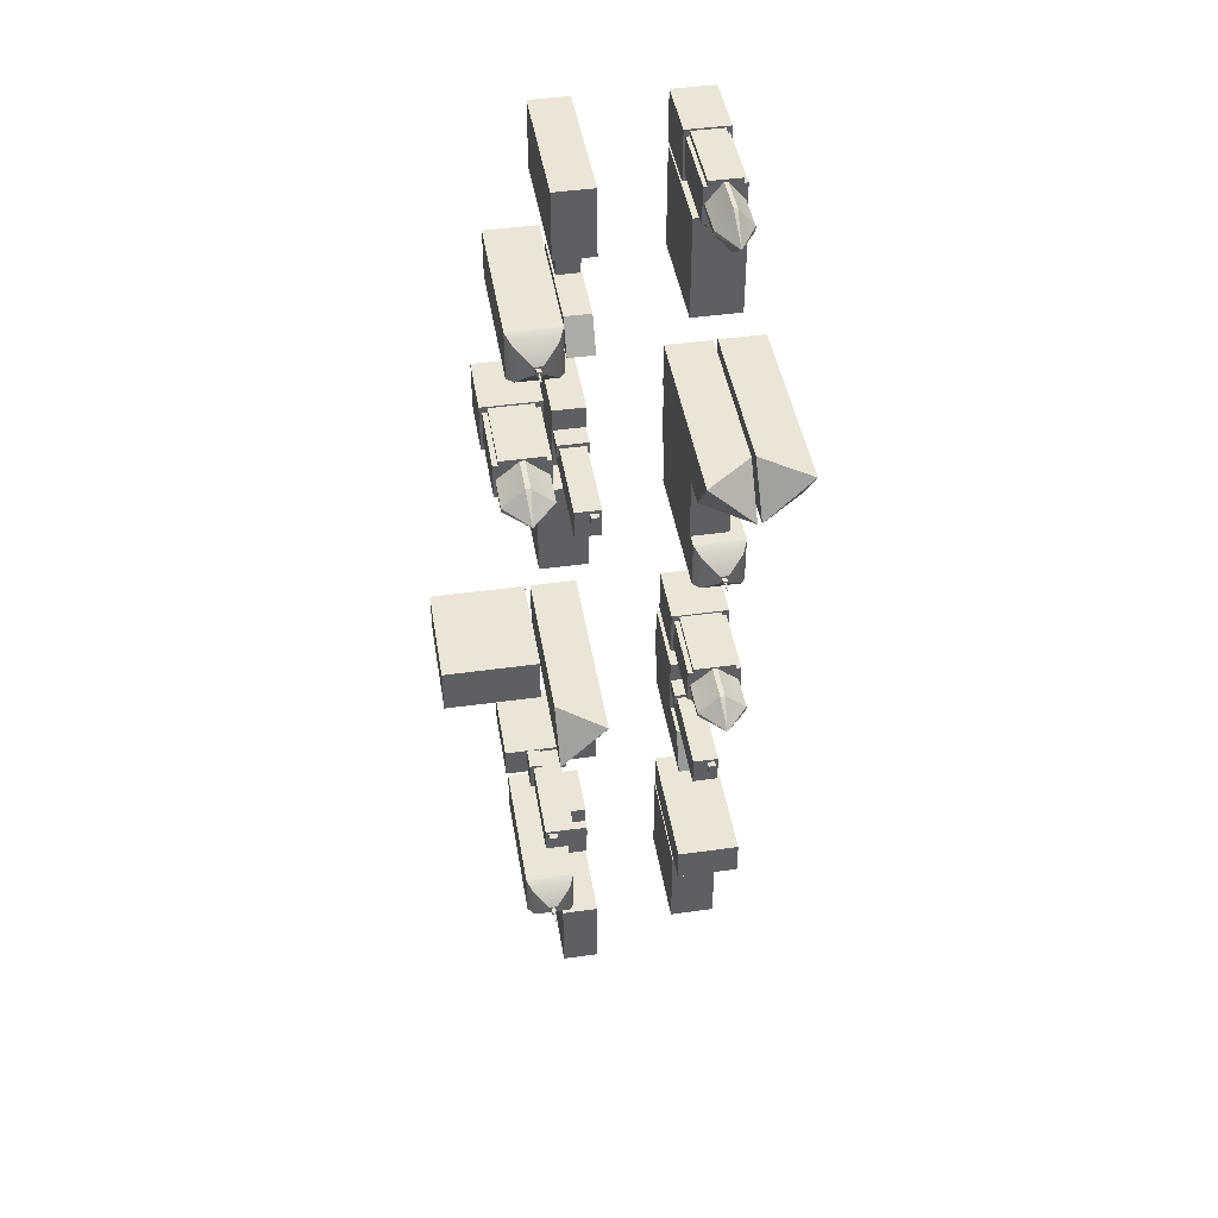
<metadata>
{"format":"obj","ext":"obj","renderer":"f3d","projection":"perspective","resolution":1024,"background":"white","views":[{"elev":44.4,"azim":170.7,"up":"+Z"}]}
</metadata>
<code>
g default
v 15.74 -11.91 -34.17
v 15.74 -11.91 -41.58
v 15.74 15.36 -34.17
v 15.74 19.63 -41.58
v 9.663 15.36 -34.17
v 9.663 19.63 -41.58
v 9.663 -11.91 -34.17
v 9.663 -11.91 -41.58
g pCube1
f 1 2 4 3
f 5 6 8 7
f 2 8 6 4
f 7 1 3 5
f 6 5 3 4
g default
v 16.78 -11.87 -30.21
v 29 -11.87 -30.21
v 18.21 27.11 -31.58
v 27.57 27.11 -31.58
v 21.86 29.84 -35.07
v 23.91 29.84 -35.07
v 21.86 29.84 -37.03
v 23.91 29.84 -37.03
v 18.21 27.11 -40.52
v 27.57 27.11 -40.52
v 16.78 -11.87 -41.88
v 29 -11.87 -41.88
v 16.81 24.01 -30.25
v 16.81 24.01 -41.85
v 28.96 24.01 -41.85
v 28.96 24.01 -30.25
v 22.32 29.84 -35.51
v 23.45 29.84 -35.51
v 23.45 29.84 -36.59
v 22.32 29.84 -36.59
v 22.32 31.06 -35.51
v 23.45 31.06 -35.51
v 23.45 31.06 -36.59
v 22.32 31.06 -36.59
v 22.72 31.06 -35.89
v 23.06 31.06 -35.89
v 23.06 31.06 -36.21
v 22.72 31.06 -36.21
v 22.72 33.54 -35.89
v 23.06 33.54 -35.89
v 23.06 33.54 -36.21
v 22.72 33.54 -36.21
g pCube2
f 10 24 21 9
f 11 12 14 13
f 37 38 39 40
f 15 16 18 17
f 23 20 19 22
f 10 20 23 24
f 12 18 16 14
f 9 21 22 19
f 17 11 13 15
f 21 11 17 22
f 18 23 22 17
f 24 23 18 12
f 21 24 12 11
f 13 14 26 25
f 14 16 27 26
f 16 15 28 27
f 15 13 25 28
f 25 26 30 29
f 26 27 31 30
f 27 28 32 31
f 28 25 29 32
f 29 30 34 33
f 30 31 35 34
f 31 32 36 35
f 32 29 33 36
f 33 34 38 37
f 34 35 39 38
f 35 36 40 39
f 36 33 37 40
g default
v -21.91 -11.77 -65.19
v -10.58 -11.77 -65.19
v -21.91 29.28 -65.19
v -10.58 38.07 -65.19
v -21.91 38.07 -76.5
v -10.58 29.32 -76.5
v -21.91 -11.77 -76.5
v -10.58 -11.77 -76.5
v -10.58 29.32 -76.5
g pCube7
f 41 42 44 43
f 43 44 45
f 47 41 43 45
f 42 48 49 44
f 45 49 48 47
f 45 44 46
g default
v 15.43 -11.82 -33.25
v 15.43 2.239 -20.77
v 15.43 2.239 -33.25
v 10.1 2.239 -20.76
v 10.1 2.239 -33.24
v 10.1 -11.82 -33.24
v 15.43 2.239 -24.06
v 15.43 2.239 -29.96
v 10.1 2.239 -29.95
v 10.1 2.239 -24.05
v 15.43 3.554 -24.06
v 15.43 3.554 -29.96
v 10.1 3.554 -29.95
v 10.1 3.554 -24.05
v 15.43 4.635 -20.77
v 10.1 4.635 -20.76
v 15.43 4.635 -24.06
v 10.1 4.635 -24.05
v 10.1 2.239 -16.18
v 10.1 -11.82 -16.18
v 15.43 -11.82 -16.19
v 15.43 2.239 -16.19
g pCube8
f 60 61 62 63
f 50 55 54 52
f 68 69 70 71
f 52 54 58 57
f 59 58 54 53 65 67
f 65 64 66 67
f 56 57 61 60
f 57 58 62 61
f 58 59 63 62
f 56 66 64 51 52 57
f 56 59 67 66
f 53 51 64 65
f 55 69 68 53 54
f 51 71 70 50 52
f 51 53 68 71
g default
v -10.5 -11.61 -0.1687
v -10.5 -11.61 -12.1
v -10.5 3.878 -0.1687
v -10.5 3.878 -12.1
v -20.44 3.878 -0.1687
v -20.44 3.878 -12.1
v -20.44 -11.61 -0.1687
v -20.44 -11.61 -12.1
v -11.83 3.878 -1.76
v -11.83 3.878 -10.51
v -19.12 3.878 -10.51
v -19.12 3.878 -1.76
v -11.83 21.87 -1.76
v -11.83 21.87 -10.51
v -19.12 21.87 -10.51
v -19.12 21.87 -1.76
v -10.97 3.878 -1.76
v -10.97 3.878 -10.51
v -10.97 21.87 -10.51
v -10.97 21.87 -1.76
v -19.97 3.878 -1.76
v -19.97 3.878 -10.51
v -19.97 21.87 -1.76
v -19.97 21.87 -10.51
v -11.83 3.878 -11.7
v -19.12 3.878 -11.7
v -19.12 21.87 -11.7
v -11.83 21.87 -11.7
v -11.83 3.878 -0.5705
v -19.12 3.878 -0.5705
v -11.83 21.87 -0.5705
v -19.12 21.87 -0.5705
v -13.25 21.87 -3.43
v -13.25 21.87 -8.842
v -17.7 21.87 -8.842
v -17.7 21.87 -3.43
v -11.35 21.87 -5.625
v -11.35 21.87 -6.647
v -19.6 21.87 -6.647
v -19.6 21.87 -5.625
v -15.05 21.87 -11.18
v -15.9 21.87 -11.18
v -15.9 21.87 -1.096
v -15.05 21.87 -1.096
v -13.25 30.98 -3.43
v -13.25 30.98 -8.842
v -17.7 30.98 -8.842
v -17.7 30.98 -3.43
v -11.35 30.98 -5.625
v -11.35 30.98 -6.647
v -19.6 30.98 -6.647
v -19.6 30.98 -5.625
v -15.05 30.98 -11.18
v -15.9 30.98 -11.18
v -15.9 30.98 -1.096
v -15.05 30.98 -1.096
v -15.47 37.63 -6.136
g pCube9
f 72 73 75 74
f 76 77 79 78
f 73 79 77 75
f 78 72 74 76
f 74 75 81 80
f 75 77 82 81
f 77 76 83 82
f 76 74 80 83
f 88 89 90 91
f 96 97 98 99
f 93 92 94 95
f 101 100 102 103
f 81 85 90 89
f 84 80 88 91
f 83 87 94 92
f 86 82 93 95
f 82 86 98 97
f 85 81 96 99
f 80 84 102 100
f 87 83 101 103
f 84 91 108 104
f 91 90 109 108
f 90 85 105 109
f 86 95 110 106
f 95 94 111 110
f 94 87 107 111
f 85 99 112 105
f 99 98 113 112
f 98 86 106 113
f 87 103 114 107
f 103 102 115 114
f 102 84 104 115
f 104 108 120 116
f 108 109 121 120
f 109 105 117 121
f 106 110 122 118
f 110 111 123 122
f 111 107 119 123
f 105 112 124 117
f 112 113 125 124
f 113 106 118 125
f 107 114 126 119
f 114 115 127 126
f 115 104 116 127
f 116 120 128
f 120 121 128
f 121 117 128
f 118 122 128
f 122 123 128
f 123 119 128
f 117 124 128
f 124 125 128
f 125 118 128
f 119 126 128
f 126 127 128
f 127 116 128
g default
v 17.61 -11.88 -64.88
v 17.61 -11.88 -80.31
v 17.61 7.564 -64.88
v 17.61 7.564 -80.31
v 9.919 7.564 -64.88
v 9.919 7.564 -80.31
v 9.919 -11.88 -64.88
v 9.919 -11.88 -80.31
v 16.79 7.564 -71.3
v 16.79 7.564 -78.29
v 10.74 7.564 -78.29
v 10.74 7.564 -71.3
v 16.79 33.9 -71.3
v 16.79 33.9 -78.29
v 10.74 33.9 -78.29
v 10.74 33.9 -71.3
v 13.35 33.9 -72.09
v 13.35 33.9 -74.19
v 11.53 33.9 -74.19
v 11.53 33.9 -72.09
v 13.35 35.34 -72.09
v 13.35 35.34 -74.19
v 11.53 35.34 -74.19
v 11.53 35.34 -72.09
v 17.37 5.543 -70.37
v 17.37 5.543 -73.53
v 17.37 12.82 -70.37
v 17.37 12.82 -73.53
v 10.12 12.82 -70.37
v 10.12 12.82 -73.53
v 10.12 5.543 -70.37
v 10.12 5.543 -73.53
g polySurface1
f 129 130 132 131
f 149 150 151 152
f 133 134 136 135
f 130 136 134 132
f 135 129 131 133
f 131 132 138 137
f 132 134 139 138
f 134 133 140 139
f 133 131 137 140
f 137 138 142 141
f 138 139 143 142
f 139 140 144 143
f 140 137 141 144
f 141 142 146 145
f 142 143 147 146
f 143 144 148 147
f 144 141 145 148
f 145 146 150 149
f 146 147 151 150
f 147 148 152 151
f 148 145 149 152
f 153 154 156 155
f 155 156 158 157
f 157 158 160 159
f 154 160 158 156
f 159 153 155 157
g default
v 9.552 -12.04 -0.1439
v 18.66 -12.04 -0.1439
v 9.552 21.54 -0.1439
v 18.66 21.54 -0.1439
v 9.552 21.54 -15.93
v 18.66 21.54 -15.93
v 9.552 -12.04 -15.93
v 18.66 -12.04 -15.93
g pCube10
f 161 162 164 163
f 163 164 166 165
f 165 166 168 167
f 162 168 166 164
f 167 161 163 165
g default
v -22.04 -12.03 -13.7
v -10.62 -12.03 -13.7
v -22.04 14.83 -13.7
v -10.62 14.83 -13.7
v -22.04 14.83 -38.07
v -10.62 14.83 -38.07
v -22.04 -12.03 -38.07
v -10.62 -12.03 -38.07
g pCube11
f 169 170 172 171
f 171 172 174 173
f 173 174 176 175
f 170 176 174 172
f 175 169 171 173
g default
v -22.89 -11.77 -65.08
v -22.89 -11.77 -76.41
v -22.89 29.28 -65.08
v -22.89 38.07 -76.41
v -34.2 38.07 -65.08
v -34.2 29.32 -76.41
v -34.2 -11.77 -65.08
v -34.2 -11.77 -76.41
v -34.2 29.32 -76.41
g pCube12
f 177 178 180 179
f 179 180 181
f 183 177 179 181
f 178 184 185 180
f 181 185 184 183
f 181 180 182
g default
v -19.9 -12.04 -77.33
v -10.79 -12.04 -77.33
v -19.9 21.54 -77.33
v -10.79 21.54 -77.33
v -19.9 21.54 -93.12
v -10.79 21.54 -93.12
v -19.9 -12.04 -93.12
v -10.79 -12.04 -93.12
g pCube13
f 186 187 189 188
f 188 189 191 190
f 190 191 193 192
f 187 193 191 189
f 192 186 188 190
g default
v 33.01 -11.61 -64.91
v 33.01 -11.61 -76.85
v 33.01 3.878 -64.91
v 33.01 3.878 -76.85
v 18.81 3.878 -64.91
v 18.81 3.878 -76.85
v 18.81 -11.61 -64.91
v 18.81 -11.61 -76.85
v 31.12 3.878 -66.5
v 31.12 3.878 -75.25
v 20.71 3.878 -75.25
v 20.71 3.878 -66.5
v 31.12 21.87 -66.5
v 31.12 21.87 -75.25
v 20.71 21.87 -75.25
v 20.71 21.87 -66.5
v 32.35 3.878 -66.5
v 32.35 3.878 -75.25
v 32.35 21.87 -75.25
v 32.35 21.87 -66.5
v 19.48 3.878 -66.5
v 19.48 3.878 -75.25
v 19.48 21.87 -66.5
v 19.48 21.87 -75.25
v 31.12 3.878 -76.44
v 20.71 3.878 -76.44
v 20.71 21.87 -76.44
v 31.12 21.87 -76.44
v 31.12 3.878 -65.31
v 20.71 3.878 -65.31
v 31.12 21.87 -65.31
v 20.71 21.87 -65.31
v 29.09 21.87 -68.17
v 29.09 21.87 -73.58
v 22.73 21.87 -73.58
v 22.73 21.87 -68.17
v 31.81 21.87 -70.37
v 31.81 21.87 -71.39
v 20.02 21.87 -71.39
v 20.02 21.87 -70.37
v 26.52 21.87 -75.92
v 25.31 21.87 -75.92
v 25.31 21.87 -65.84
v 26.52 21.87 -65.84
v 29.09 30.98 -68.17
v 29.09 30.98 -73.58
v 22.73 30.98 -73.58
v 22.73 30.98 -68.17
v 31.81 30.98 -70.37
v 31.81 30.98 -71.39
v 20.02 30.98 -71.39
v 20.02 30.98 -70.37
v 26.52 30.98 -75.92
v 25.31 30.98 -75.92
v 25.31 30.98 -65.84
v 26.52 30.98 -65.84
v 25.91 37.63 -70.88
g pCube14
f 194 195 197 196
f 198 199 201 200
f 195 201 199 197
f 200 194 196 198
f 196 197 203 202
f 197 199 204 203
f 199 198 205 204
f 198 196 202 205
f 210 211 212 213
f 218 219 220 221
f 215 214 216 217
f 223 222 224 225
f 203 207 212 211
f 206 202 210 213
f 205 209 216 214
f 208 204 215 217
f 204 208 220 219
f 207 203 218 221
f 202 206 224 222
f 209 205 223 225
f 206 213 230 226
f 213 212 231 230
f 212 207 227 231
f 208 217 232 228
f 217 216 233 232
f 216 209 229 233
f 207 221 234 227
f 221 220 235 234
f 220 208 228 235
f 209 225 236 229
f 225 224 237 236
f 224 206 226 237
f 226 230 242 238
f 230 231 243 242
f 231 227 239 243
f 228 232 244 240
f 232 233 245 244
f 233 229 241 245
f 227 234 246 239
f 234 235 247 246
f 235 228 240 247
f 229 236 248 241
f 236 237 249 248
f 237 226 238 249
f 238 242 250
f 242 243 250
f 243 239 250
f 240 244 250
f 244 245 250
f 245 241 250
f 239 246 250
f 246 247 250
f 247 240 250
f 241 248 250
f 248 249 250
f 249 238 250
g default
v -10.92 -11.61 -135.4
v -10.92 -11.61 -147.3
v -10.92 3.878 -135.4
v -10.92 3.878 -147.3
v -25.12 3.878 -135.4
v -25.12 3.878 -147.3
v -25.12 -11.61 -135.4
v -25.12 -11.61 -147.3
v -12.82 3.878 -137
v -12.82 3.878 -145.7
v -23.23 3.878 -145.7
v -23.23 3.878 -137
v -12.82 21.87 -137
v -12.82 21.87 -145.7
v -23.23 21.87 -145.7
v -23.23 21.87 -137
v -11.59 3.878 -137
v -11.59 3.878 -145.7
v -11.59 21.87 -145.7
v -11.59 21.87 -137
v -24.46 3.878 -137
v -24.46 3.878 -145.7
v -24.46 21.87 -137
v -24.46 21.87 -145.7
v -12.82 3.878 -146.9
v -23.23 3.878 -146.9
v -23.23 21.87 -146.9
v -12.82 21.87 -146.9
v -12.82 3.878 -135.8
v -23.23 3.878 -135.8
v -12.82 21.87 -135.8
v -23.23 21.87 -135.8
v -14.84 21.87 -138.7
v -14.84 21.87 -144.1
v -21.2 21.87 -144.1
v -21.2 21.87 -138.7
v -12.13 21.87 -140.9
v -12.13 21.87 -141.9
v -23.92 21.87 -141.9
v -23.92 21.87 -140.9
v -17.42 21.87 -146.4
v -18.63 21.87 -146.4
v -18.63 21.87 -136.3
v -17.42 21.87 -136.3
v -14.84 30.98 -138.7
v -14.84 30.98 -144.1
v -21.2 30.98 -144.1
v -21.2 30.98 -138.7
v -12.13 30.98 -140.9
v -12.13 30.98 -141.9
v -23.92 30.98 -141.9
v -23.92 30.98 -140.9
v -17.42 30.98 -146.4
v -18.63 30.98 -146.4
v -18.63 30.98 -136.3
v -17.42 30.98 -136.3
v -18.02 37.63 -141.4
g pCube15
f 251 252 254 253
f 255 256 258 257
f 252 258 256 254
f 257 251 253 255
f 253 254 260 259
f 254 256 261 260
f 256 255 262 261
f 255 253 259 262
f 267 268 269 270
f 275 276 277 278
f 272 271 273 274
f 280 279 281 282
f 260 264 269 268
f 263 259 267 270
f 262 266 273 271
f 265 261 272 274
f 261 265 277 276
f 264 260 275 278
f 259 263 281 279
f 266 262 280 282
f 263 270 287 283
f 270 269 288 287
f 269 264 284 288
f 265 274 289 285
f 274 273 290 289
f 273 266 286 290
f 264 278 291 284
f 278 277 292 291
f 277 265 285 292
f 266 282 293 286
f 282 281 294 293
f 281 263 283 294
f 283 287 299 295
f 287 288 300 299
f 288 284 296 300
f 285 289 301 297
f 289 290 302 301
f 290 286 298 302
f 284 291 303 296
f 291 292 304 303
f 292 285 297 304
f 286 293 305 298
f 293 294 306 305
f 294 283 295 306
f 295 299 307
f 299 300 307
f 300 296 307
f 297 301 307
f 301 302 307
f 302 298 307
f 296 303 307
f 303 304 307
f 304 297 307
f 298 305 307
f 305 306 307
f 306 295 307
g default
v -10.21 -11.88 -148.3
v -10.21 -11.88 -163.8
v -10.21 7.564 -148.3
v -10.21 7.564 -163.8
v -17.9 7.564 -148.3
v -17.9 7.564 -163.8
v -17.9 -11.88 -148.3
v -17.9 -11.88 -163.8
v -11.03 7.564 -154.7
v -11.03 7.564 -161.7
v -17.07 7.564 -161.7
v -17.07 7.564 -154.7
v -11.03 33.9 -154.7
v -11.03 33.9 -161.7
v -17.07 33.9 -161.7
v -17.07 33.9 -154.7
v -14.47 33.9 -155.5
v -14.47 33.9 -157.6
v -16.28 33.9 -157.6
v -16.28 33.9 -155.5
v -14.47 35.34 -155.5
v -14.47 35.34 -157.6
v -16.28 35.34 -157.6
v -16.28 35.34 -155.5
v -10.44 5.543 -153.8
v -10.44 5.543 -157
v -10.44 12.82 -153.8
v -10.44 12.82 -157
v -17.7 12.82 -153.8
v -17.7 12.82 -157
v -17.7 5.543 -153.8
v -17.7 5.543 -157
g polySurface2
f 308 309 311 310
f 328 329 330 331
f 312 313 315 314
f 309 315 313 311
f 314 308 310 312
f 310 311 317 316
f 311 313 318 317
f 313 312 319 318
f 312 310 316 319
f 316 317 321 320
f 317 318 322 321
f 318 319 323 322
f 319 316 320 323
f 320 321 325 324
f 321 322 326 325
f 322 323 327 326
f 323 320 324 327
f 324 325 329 328
f 325 326 330 329
f 326 327 331 330
f 327 324 328 331
f 332 333 335 334
f 334 335 337 336
f 336 337 339 338
f 333 339 337 335
f 338 332 334 336
g default
v -23.36 -11.87 -93.75
v -11.15 -11.87 -93.75
v -21.94 27.11 -95.11
v -12.57 27.11 -95.11
v -18.28 29.84 -98.6
v -16.23 29.84 -98.6
v -18.28 29.84 -100.6
v -16.23 29.84 -100.6
v -21.94 27.11 -104.1
v -12.57 27.11 -104.1
v -23.36 -11.87 -105.4
v -11.15 -11.87 -105.4
v -23.33 24.01 -93.78
v -23.33 24.01 -105.4
v -11.18 24.01 -105.4
v -11.18 24.01 -93.78
v -17.82 29.84 -99.04
v -16.69 29.84 -99.04
v -16.69 29.84 -100.1
v -17.82 29.84 -100.1
v -17.82 31.06 -99.04
v -16.69 31.06 -99.04
v -16.69 31.06 -100.1
v -17.82 31.06 -100.1
v -17.42 31.06 -99.42
v -17.09 31.06 -99.42
v -17.09 31.06 -99.74
v -17.42 31.06 -99.74
v -17.42 33.54 -99.42
v -17.09 33.54 -99.42
v -17.09 33.54 -99.74
v -17.42 33.54 -99.74
g pCube16
f 341 355 352 340
f 342 343 345 344
f 368 369 370 371
f 346 347 349 348
f 354 351 350 353
f 341 351 354 355
f 343 349 347 345
f 340 352 353 350
f 348 342 344 346
f 352 342 348 353
f 349 354 353 348
f 355 354 349 343
f 352 355 343 342
f 344 345 357 356
f 345 347 358 357
f 347 346 359 358
f 346 344 356 359
f 356 357 361 360
f 357 358 362 361
f 358 359 363 362
f 359 356 360 363
f 360 361 365 364
f 361 362 366 365
f 362 363 367 366
f 363 360 364 367
f 364 365 369 368
f 365 366 370 369
f 366 367 371 370
f 367 364 368 371
g default
v 10.83 -12.03 -81.11
v 22.25 -12.03 -81.11
v 10.83 14.83 -81.11
v 22.25 14.83 -81.11
v 10.83 14.83 -104.4
v 22.25 14.83 -104.4
v 10.83 -12.03 -104.4
v 22.25 -12.03 -104.4
g pCube17
f 372 373 375 374
f 374 375 377 376
f 376 377 379 378
f 373 379 377 375
f 378 372 374 376
g default
v 21.38 -11.77 -134.8
v 21.38 -11.77 -146.1
v 21.38 29.28 -134.8
v 21.38 38.07 -146.1
v 10.07 38.07 -134.8
v 10.07 29.32 -146.1
v 10.07 -11.77 -134.8
v 10.07 -11.77 -146.1
v 10.07 29.32 -146.1
g pCube18
f 380 381 383 382
f 382 383 384
f 386 380 382 384
f 381 387 388 383
f 384 388 387 386
f 384 383 385
g default
v 10.45 -12.04 -146.7
v 19.56 -12.04 -146.7
v 10.45 21.54 -146.7
v 19.56 21.54 -146.7
v 10.45 21.54 -162.5
v 19.56 21.54 -162.5
v 10.45 -12.04 -162.5
v 19.56 -12.04 -162.5
g pCube19
f 389 390 392 391
f 391 392 394 393
f 393 394 396 395
f 390 396 394 392
f 395 389 391 393
g default
v -10.62 -11.91 -164.2
v -10.62 -11.91 -174.3
v -10.62 15.36 -164.2
v -10.62 19.63 -174.3
v -16.69 15.36 -164.2
v -16.69 19.63 -174.3
v -16.69 -11.91 -164.2
v -16.69 -11.91 -174.3
g pCube20
f 397 398 400 399
f 401 402 404 403
f 398 404 402 400
f 403 397 399 401
f 402 401 399 400
g default
v 15.77 -11.82 -222
v 15.77 2.239 -209.5
v 15.77 2.239 -222
v 10.44 2.239 -209.5
v 10.44 2.239 -222
v 10.44 -11.82 -222
v 15.77 2.239 -212.8
v 15.77 2.239 -218.7
v 10.44 2.239 -218.7
v 10.44 2.239 -212.8
v 15.77 3.554 -212.8
v 15.77 3.554 -218.7
v 10.44 3.554 -218.7
v 10.44 3.554 -212.8
v 15.77 4.635 -209.5
v 10.44 4.635 -209.5
v 15.77 4.635 -212.8
v 10.44 4.635 -212.8
v 10.44 2.239 -204.9
v 10.44 -11.82 -204.9
v 15.77 -11.82 -204.9
v 15.77 2.239 -204.9
g pCube21
f 415 416 417 418
f 405 410 409 407
f 423 424 425 426
f 407 409 413 412
f 414 413 409 408 420 422
f 420 419 421 422
f 411 412 416 415
f 412 413 417 416
f 413 414 418 417
f 411 421 419 406 407 412
f 411 414 422 421
f 408 406 419 420
f 410 424 423 408 409
f 406 426 425 405 407
f 406 408 423 426
g default
v -10.83 -12.04 -204.5
v -10.83 -12.04 -213.6
v -10.83 21.54 -204.5
v -10.83 21.54 -213.6
v -26.62 21.54 -204.5
v -26.62 21.54 -213.6
v -26.62 -12.04 -204.5
v -26.62 -12.04 -213.6
g pCube22
f 427 428 430 429
f 429 430 432 431
f 431 432 434 433
f 428 434 432 430
f 433 427 429 431
g default
v -22.21 -12.03 -214.9
v -10.79 -12.03 -214.9
v -22.21 14.83 -214.9
v -10.79 14.83 -214.9
v -22.21 14.83 -238.1
v -10.79 14.83 -238.1
v -22.21 -12.03 -238.1
v -10.79 -12.03 -238.1
g pCube23
f 435 436 438 437
f 437 438 440 439
f 439 440 442 441
f 436 442 440 438
f 441 435 437 439
g default
v 15.43 -11.82 -181.1
v 15.43 2.239 -168.6
v 15.43 2.239 -181.1
v 10.1 2.239 -168.6
v 10.1 2.239 -181.1
v 10.1 -11.82 -181.1
v 15.43 2.239 -171.9
v 15.43 2.239 -177.8
v 10.1 2.239 -177.8
v 10.1 2.239 -171.9
v 15.43 3.554 -171.9
v 15.43 3.554 -177.8
v 10.1 3.554 -177.8
v 10.1 3.554 -171.9
v 15.43 4.635 -168.6
v 10.1 4.635 -168.6
v 15.43 4.635 -171.9
v 10.1 4.635 -171.9
v 10.1 2.239 -164
v 10.1 -11.82 -164
v 15.43 -11.82 -164
v 15.43 2.239 -164
g pCube24
f 453 454 455 456
f 443 448 447 445
f 461 462 463 464
f 445 447 451 450
f 452 451 447 446 458 460
f 458 457 459 460
f 449 450 454 453
f 450 451 455 454
f 451 452 456 455
f 449 459 457 444 445 450
f 449 452 460 459
f 446 444 457 458
f 448 462 461 446 447
f 444 464 463 443 445
f 444 446 461 464
g default
v 16.92 -11.87 -203.9
v 29.13 -11.87 -203.9
v 18.34 27.11 -205.2
v 27.71 27.11 -205.2
v 22 29.84 -208.7
v 24.05 29.84 -208.7
v 22 29.84 -210.7
v 24.05 29.84 -210.7
v 18.34 27.11 -214.2
v 27.71 27.11 -214.2
v 16.92 -11.87 -215.5
v 29.13 -11.87 -215.5
v 16.95 24.01 -203.9
v 16.95 24.01 -215.5
v 29.1 24.01 -215.5
v 29.1 24.01 -203.9
v 22.46 29.84 -209.2
v 23.59 29.84 -209.2
v 23.59 29.84 -210.2
v 22.46 29.84 -210.2
v 22.46 31.06 -209.2
v 23.59 31.06 -209.2
v 23.59 31.06 -210.2
v 22.46 31.06 -210.2
v 22.85 31.06 -209.5
v 23.19 31.06 -209.5
v 23.19 31.06 -209.9
v 22.85 31.06 -209.9
v 22.85 33.54 -209.5
v 23.19 33.54 -209.5
v 23.19 33.54 -209.9
v 22.85 33.54 -209.9
g pCube25
f 466 480 477 465
f 467 468 470 469
f 493 494 495 496
f 471 472 474 473
f 479 476 475 478
f 466 476 479 480
f 468 474 472 470
f 465 477 478 475
f 473 467 469 471
f 477 467 473 478
f 474 479 478 473
f 480 479 474 468
f 477 480 468 467
f 469 470 482 481
f 470 472 483 482
f 472 471 484 483
f 471 469 481 484
f 481 482 486 485
f 482 483 487 486
f 483 484 488 487
f 484 481 485 488
f 485 486 490 489
f 486 487 491 490
f 487 488 492 491
f 488 485 489 492
f 489 490 494 493
f 490 491 495 494
f 491 492 496 495
f 492 489 493 496
g default
v 10.42 -12.04 -222.7
v 19.54 -12.04 -222.7
v 10.42 21.54 -222.7
v 19.54 21.54 -222.7
v 10.42 21.54 -242.5
v 19.54 21.54 -242.5
v 10.42 -12.04 -242.5
v 19.54 -12.04 -242.5
g pCube26
f 497 498 500 499
f 499 500 502 501
f 501 502 504 503
f 498 504 502 500
f 503 497 499 501
g default
v 46.03 -12.03 -135
v 46.03 -12.03 -146.4
v 46.03 14.83 -135
v 46.03 14.83 -146.4
v 22.77 14.83 -135
v 22.77 14.83 -146.4
v 22.77 -12.03 -135
v 22.77 -12.03 -146.4
g pCube27
f 505 506 508 507
f 507 508 510 509
f 509 510 512 511
f 506 512 510 508
f 511 505 507 509
g default
v 31.34 -11.88 -180.9
v 15.91 -11.88 -180.9
v 31.34 7.564 -180.9
v 15.91 7.564 -180.9
v 31.34 7.564 -173.2
v 15.91 7.564 -173.2
v 31.34 -11.88 -173.2
v 15.91 -11.88 -173.2
v 24.92 7.564 -180
v 17.93 7.564 -180
v 17.93 7.564 -174
v 24.92 7.564 -174
v 24.92 33.9 -180
v 17.93 33.9 -180
v 17.93 33.9 -174
v 24.92 33.9 -174
v 24.12 33.9 -176.6
v 22.03 33.9 -176.6
v 22.03 33.9 -174.8
v 24.12 33.9 -174.8
v 24.12 35.34 -176.6
v 22.03 35.34 -176.6
v 22.03 35.34 -174.8
v 24.12 35.34 -174.8
v 25.85 5.543 -180.6
v 22.68 5.543 -180.6
v 25.85 12.82 -180.6
v 22.68 12.82 -180.6
v 25.85 12.82 -173.4
v 22.68 12.82 -173.4
v 25.85 5.543 -173.4
v 22.68 5.543 -173.4
g polySurface3
f 513 514 516 515
f 533 534 535 536
f 517 518 520 519
f 514 520 518 516
f 519 513 515 517
f 515 516 522 521
f 516 518 523 522
f 518 517 524 523
f 517 515 521 524
f 521 522 526 525
f 522 523 527 526
f 523 524 528 527
f 524 521 525 528
f 525 526 530 529
f 526 527 531 530
f 527 528 532 531
f 528 525 529 532
f 529 530 534 533
f 530 531 535 534
f 531 532 536 535
f 532 529 533 536
f 537 538 540 539
f 539 540 542 541
f 541 542 544 543
f 538 544 542 540
f 543 537 539 541

</code>
